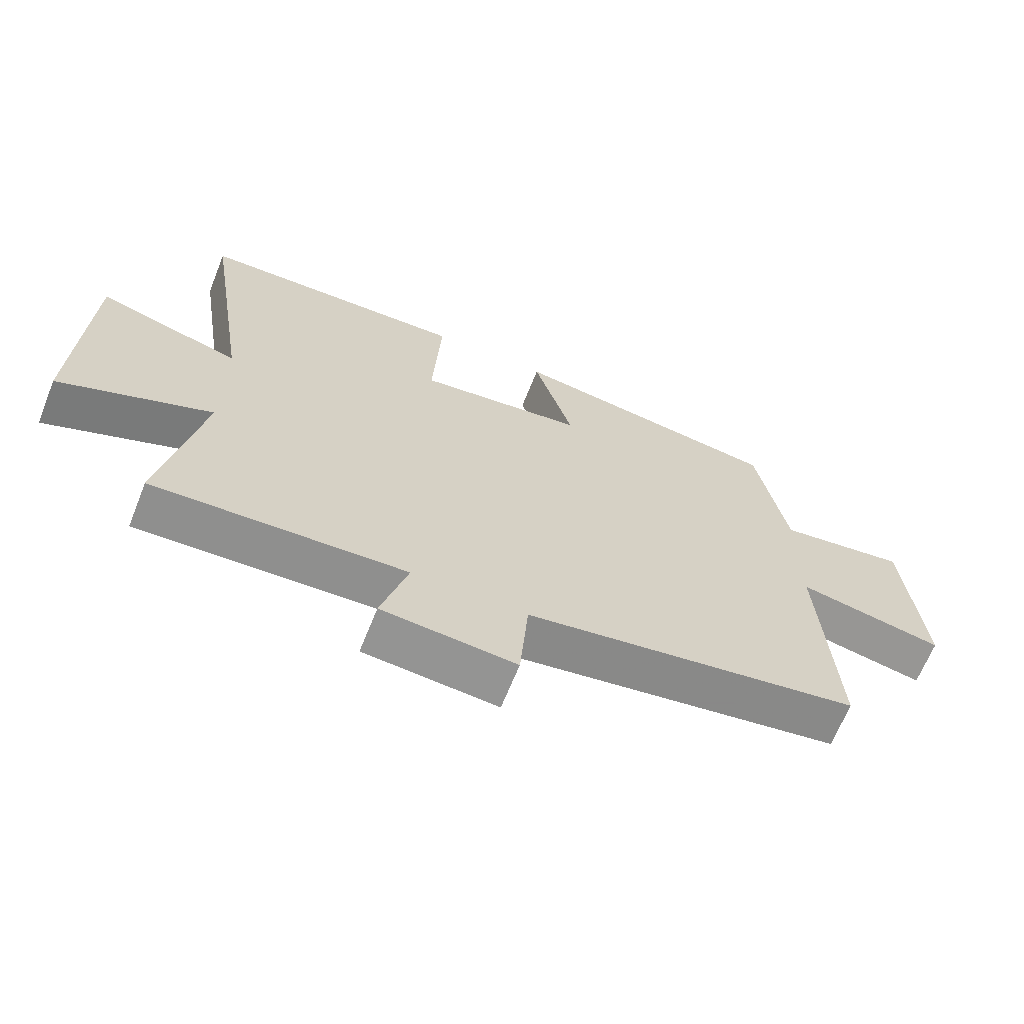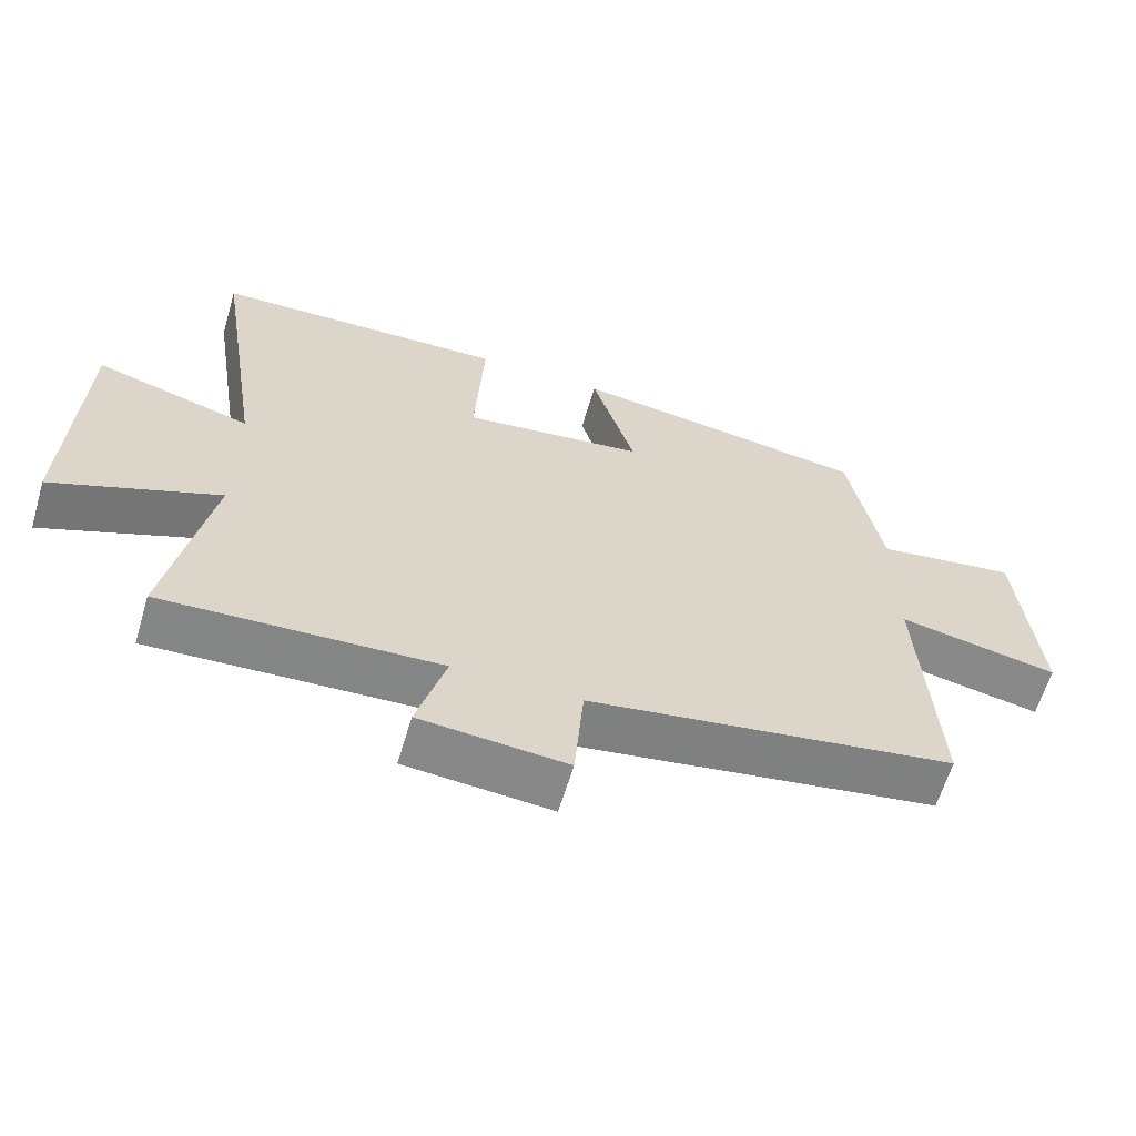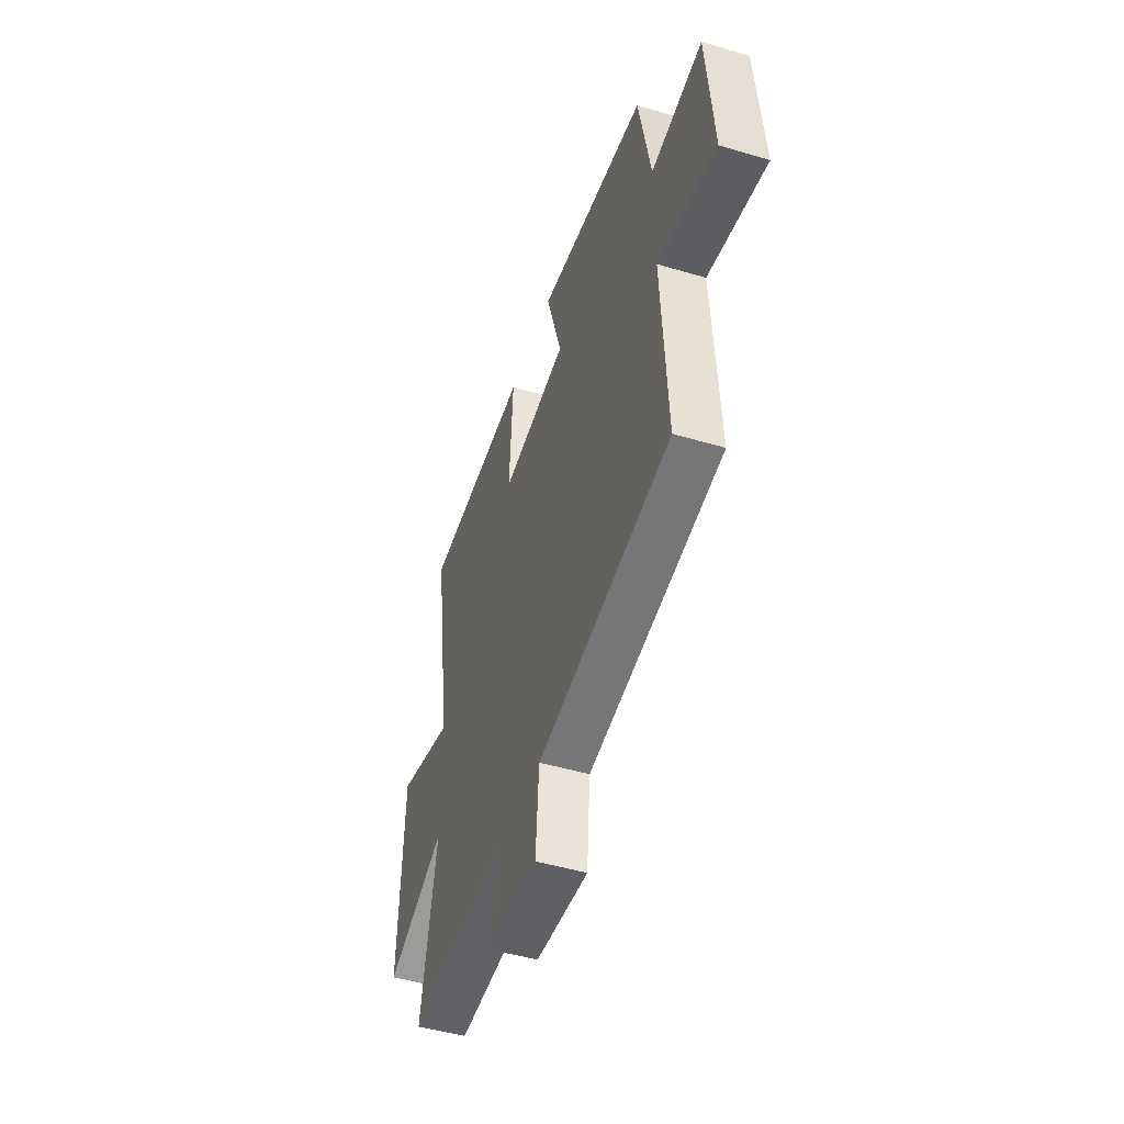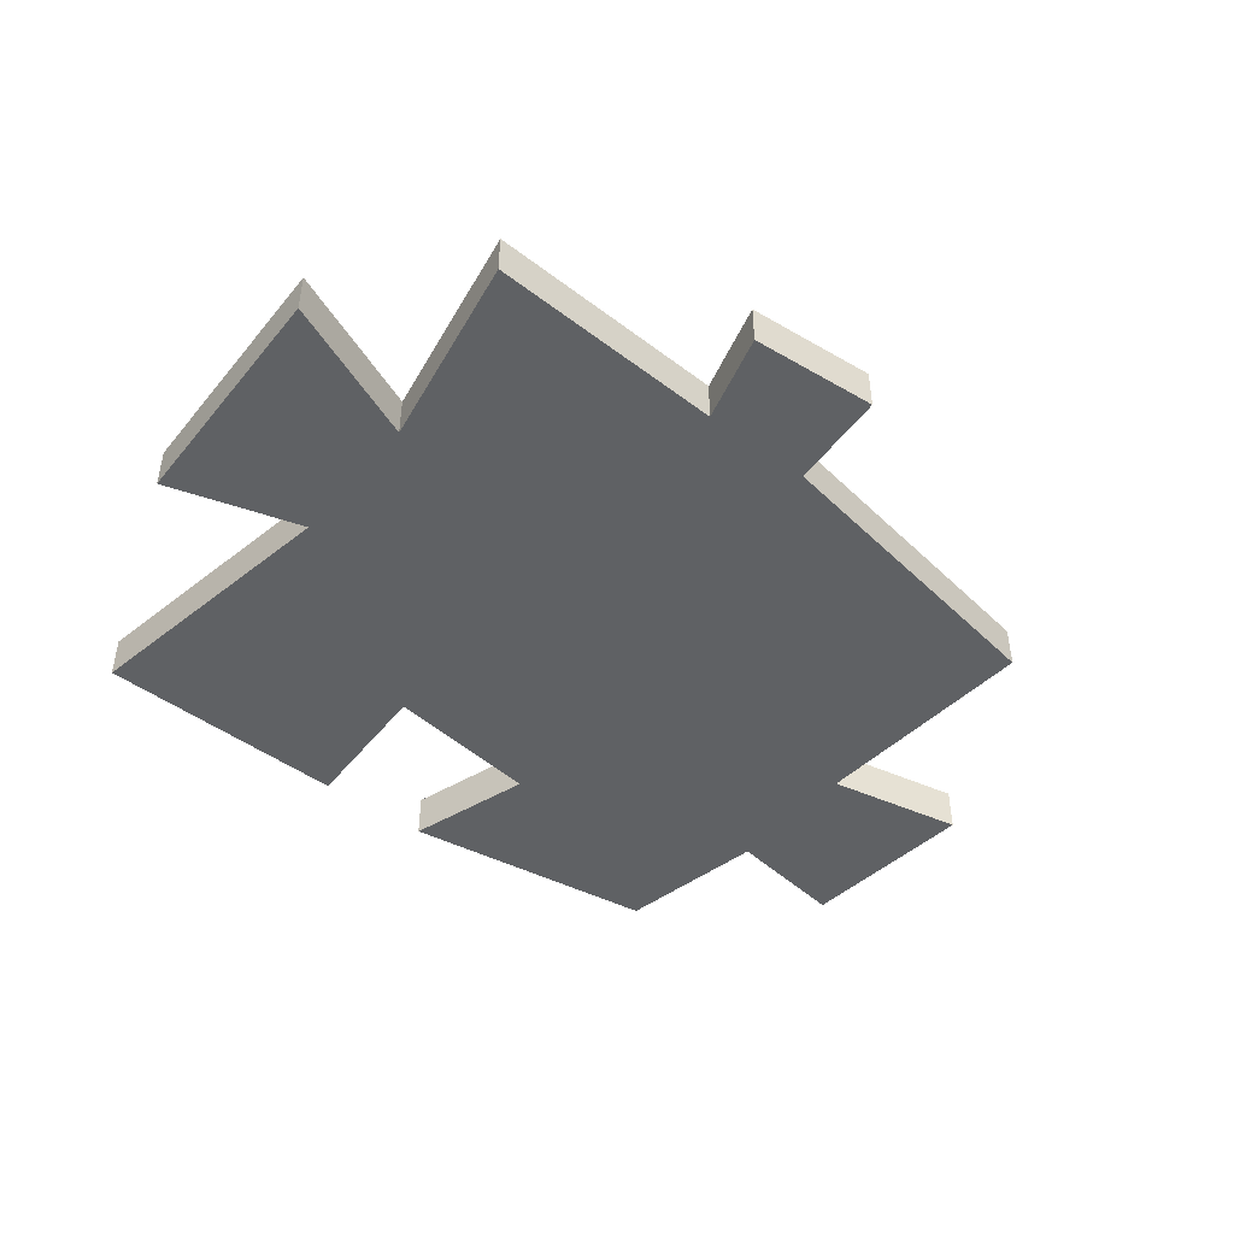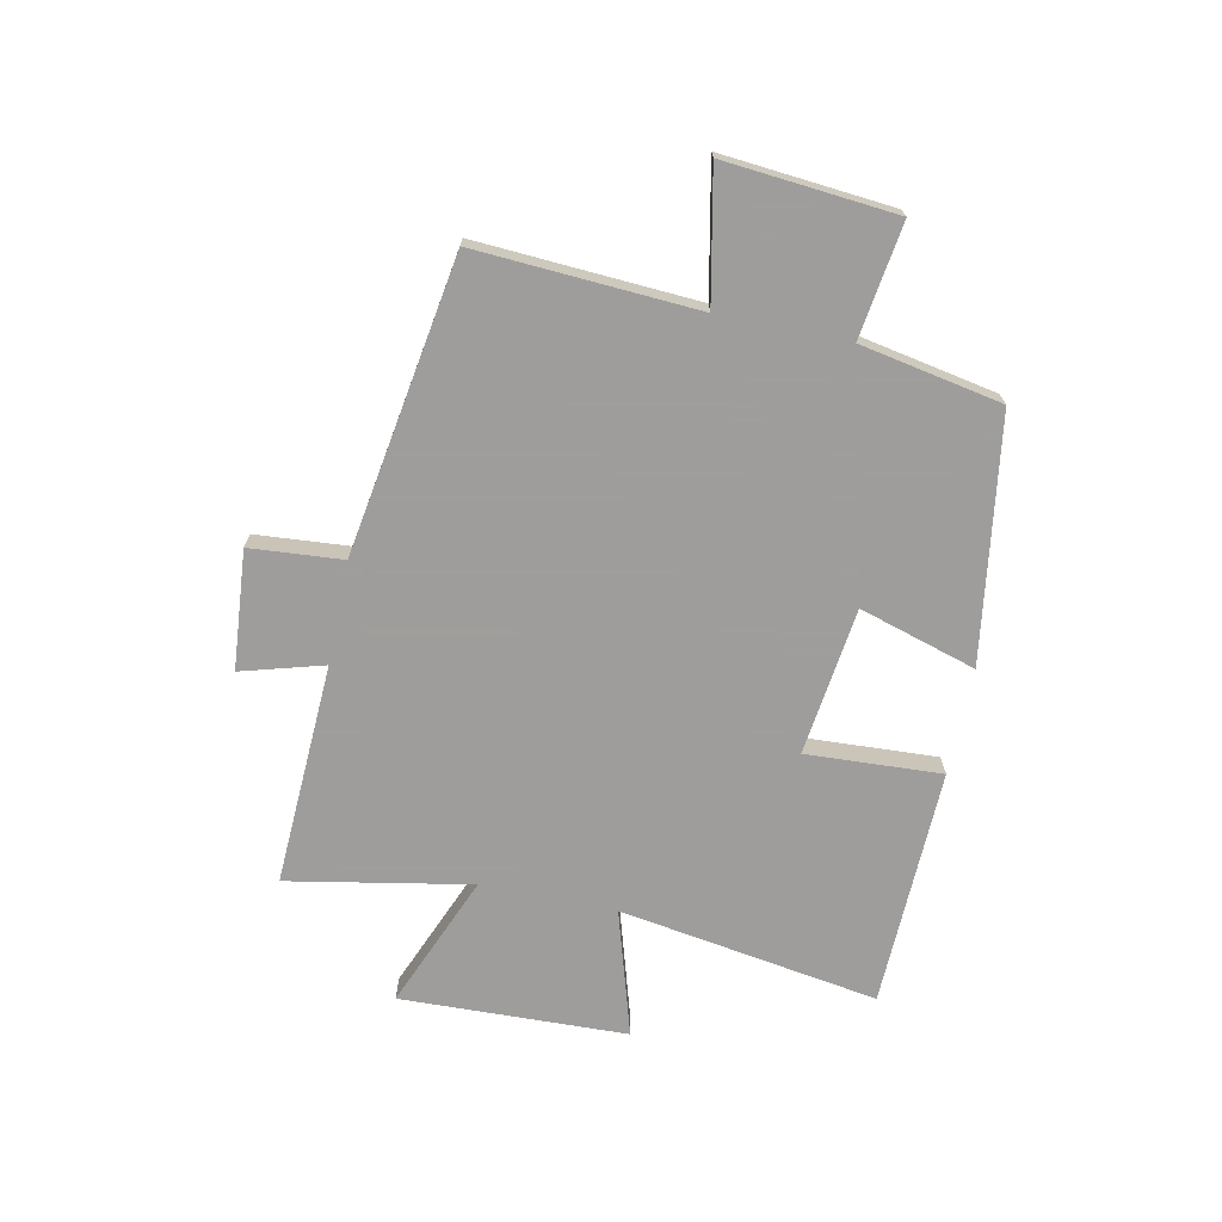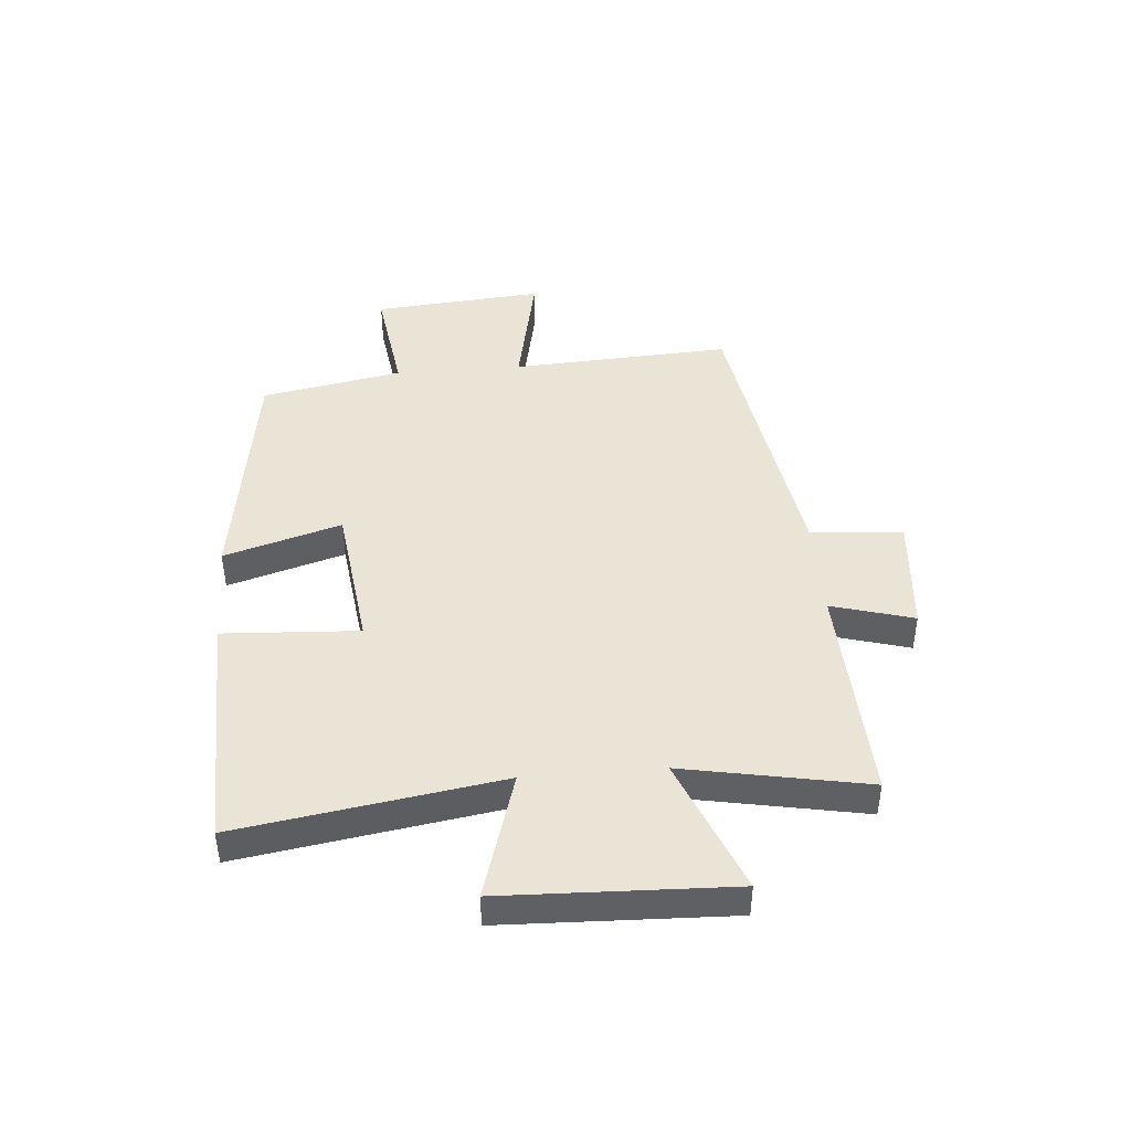
<metadata>
{"format":"obj","ext":"obj","renderer":"f3d","projection":"perspective","resolution":1024,"background":"white","views":[{"elev":-65.9,"azim":158.2,"up":"+Z"},{"elev":-62.1,"azim":163.5,"up":"+Z"},{"elev":-48.2,"azim":-108.4,"up":"+Z"},{"elev":-45.7,"azim":141.2,"up":"+Y"},{"elev":-70.7,"azim":-101.8,"up":"+Y"},{"elev":43.8,"azim":85.3,"up":"+Y"}]}
</metadata>
<code>
v -0.454 0.07 0.436
v -0.03 0.07 0.5
v -0.091 0.07 0.296
v 0.167 0.07 0.264
v 0.154 0.07 0.5
v 0.571 0.07 0.489
v 0.5 0.07 0.035
v 0.72 0.07 0.102
v 0.734 0.07 -0.294
v 0.5 0.07 -0.199
v 0.56 0.07 -0.517
v 0.172 0.07 -0.5
v 0.213 0.07 -0.643
v 0.007 0.07 -0.661
v -0.006 0.07 -0.5
v -0.522 0.07 -0.419
v -0.5 0.07 -0.034
v -0.725 0.07 -0.08
v -0.699 0.07 0.218
v -0.5 0.07 0.19
v -0.454 0 0.436
v -0.03 0 0.5
v -0.091 0 0.296
v 0.167 0 0.264
v 0.154 0 0.5
v 0.571 0 0.489
v 0.5 0 0.035
v 0.72 0 0.102
v 0.734 0 -0.294
v 0.5 0 -0.199
v 0.56 0 -0.517
v 0.172 0 -0.5
v 0.213 0 -0.643
v 0.007 0 -0.661
v -0.006 0 -0.5
v -0.522 0 -0.419
v -0.5 0 -0.034
v -0.725 0 -0.08
v -0.699 0 0.218
v -0.5 0 0.19
f 17 18 19 20
f 1 2 3
f 20 1 3
f 17 20 3
f 17 3 4
f 16 17 4
f 15 16 4
f 12 13 14 15
f 12 15 4
f 10 11 12 4
f 7 8 9 10
f 7 10 4 5
f 5 6 7
f 40 39 38 37
f 23 22 21
f 23 21 40
f 23 40 37
f 24 23 37
f 24 37 36
f 24 36 35
f 35 34 33 32
f 24 35 32
f 24 32 31 30
f 30 29 28 27
f 25 24 30 27
f 27 26 25
f 1 21 22 2
f 2 22 23 3
f 3 23 24 4
f 4 24 25 5
f 5 25 26 6
f 6 26 27 7
f 7 27 28 8
f 8 28 29 9
f 9 29 30 10
f 10 30 31 11
f 11 31 32 12
f 12 32 33 13
f 13 33 34 14
f 14 34 35 15
f 15 35 36 16
f 16 36 37 17
f 17 37 38 18
f 18 38 39 19
f 19 39 40 20
f 20 40 21 1

</code>
